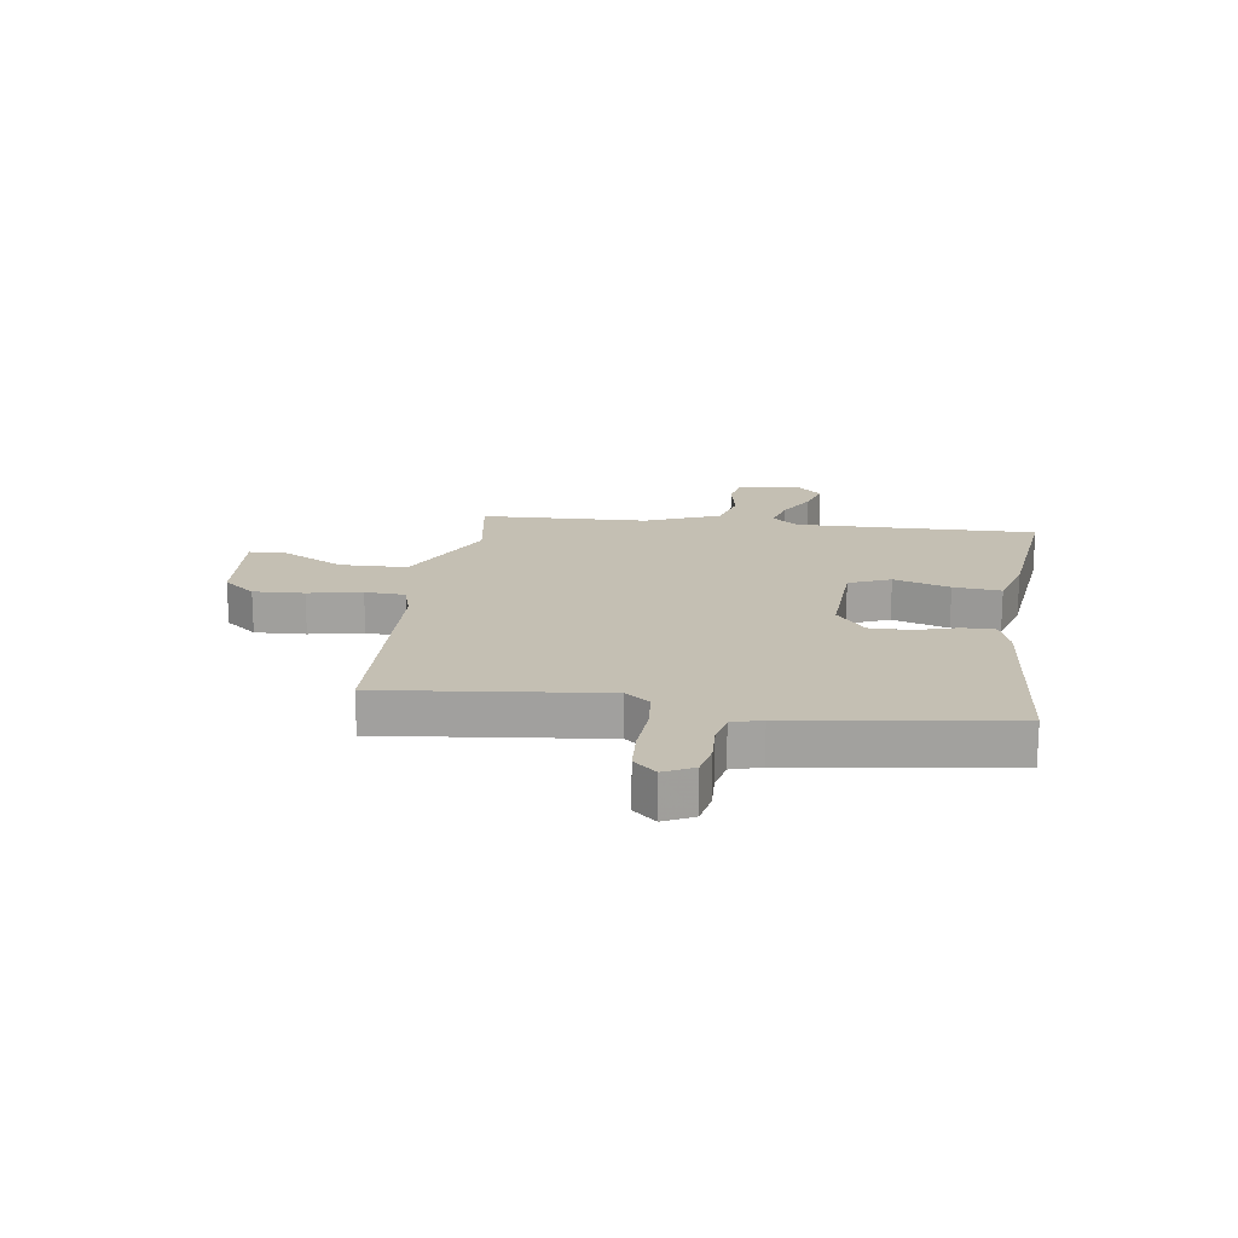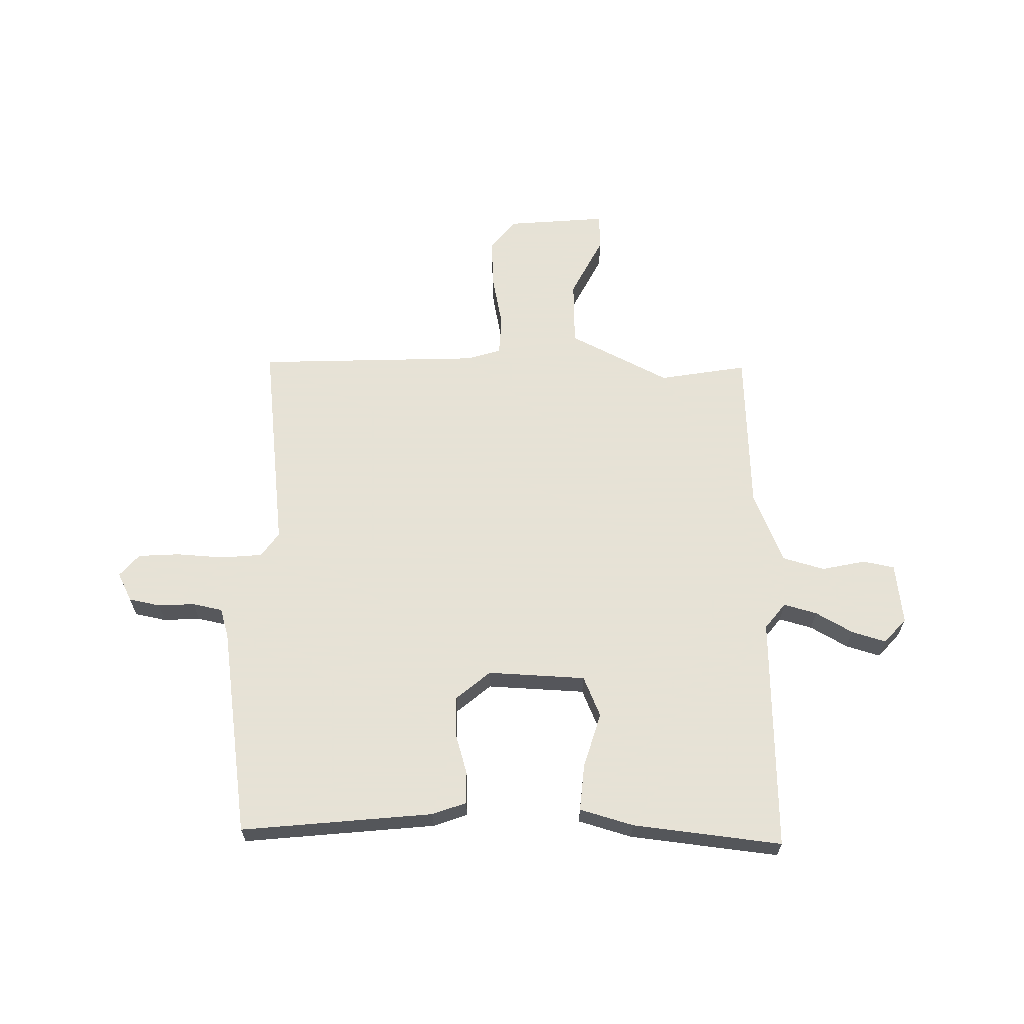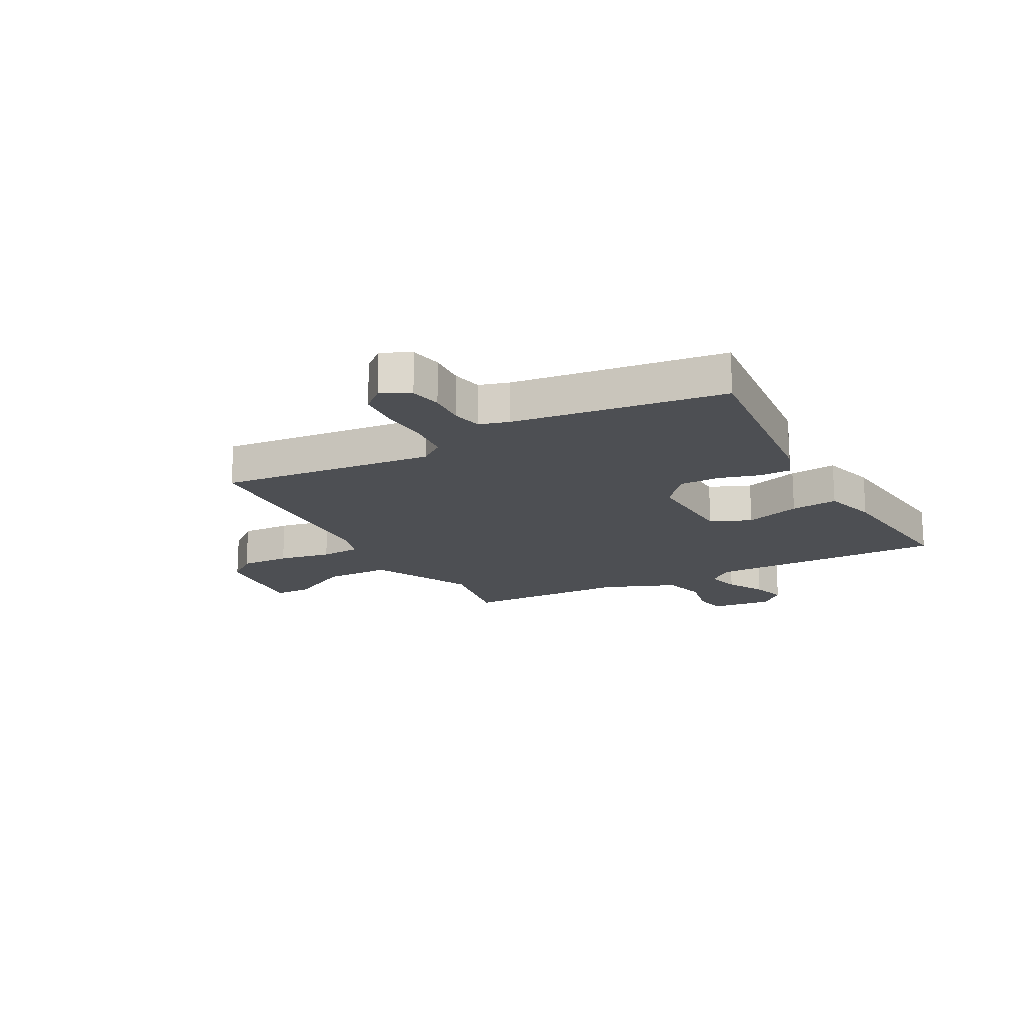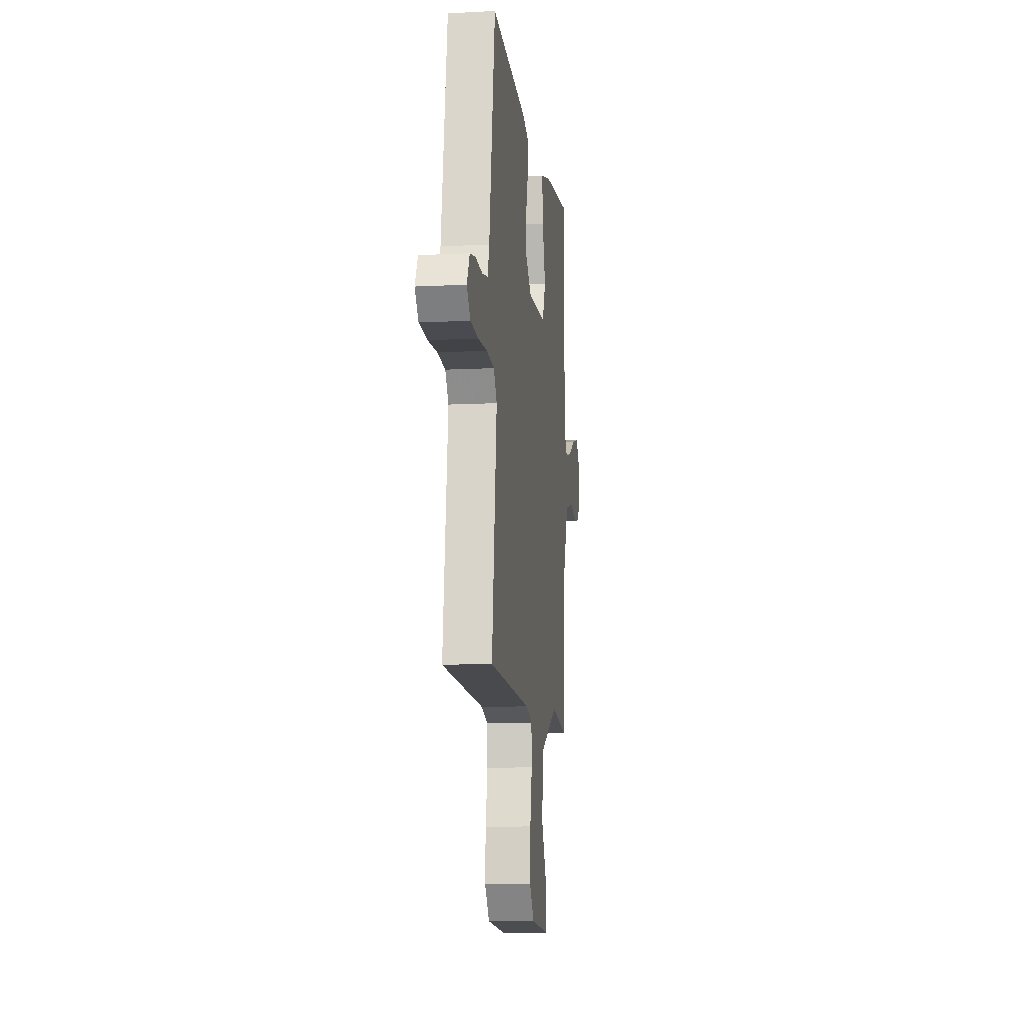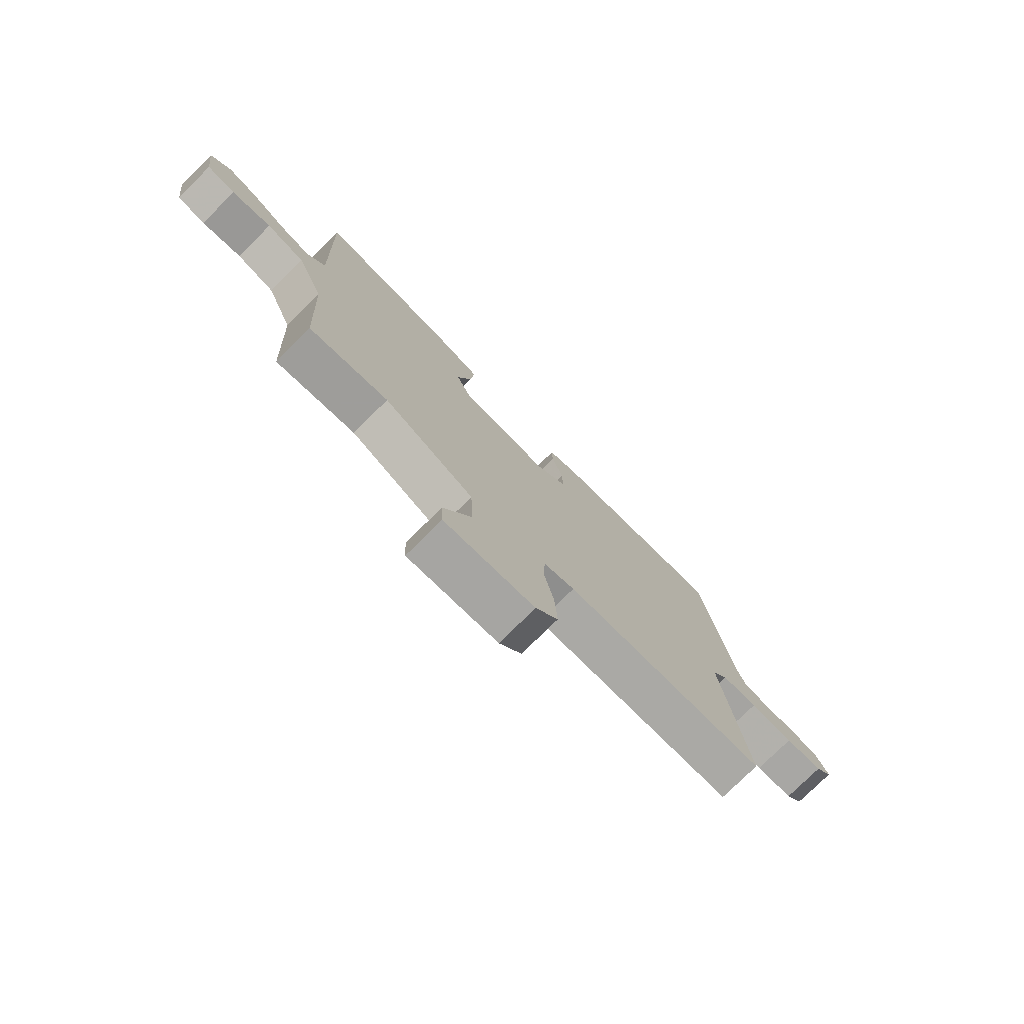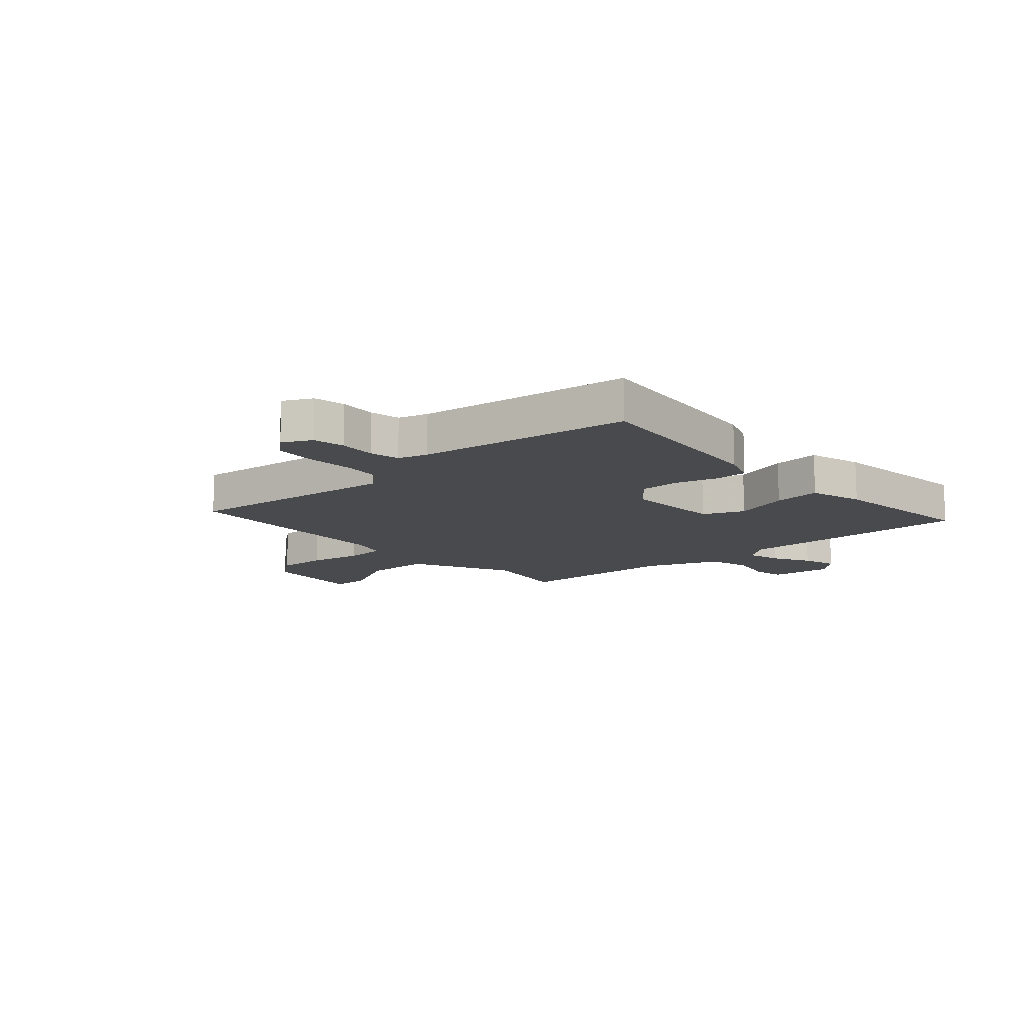
<metadata>
{"format":"obj","ext":"obj","renderer":"f3d","projection":"perspective","resolution":1024,"background":"white","views":[{"elev":17.9,"azim":-81.3,"up":"+Y"},{"elev":63.8,"azim":1.2,"up":"+Y"},{"elev":-17.7,"azim":-61.1,"up":"+Y"},{"elev":-10.7,"azim":-82.7,"up":"+Z"},{"elev":-77.0,"azim":134.7,"up":"+Z"},{"elev":-12.8,"azim":-47.9,"up":"+Y"}]}
</metadata>
<code>
v 0.489 0.07 0.498
v 0.476 0.07 0.079
v 0.512 0.07 0.033
v 0.571 0.07 0.049
v 0.637 0.07 0.086
v 0.698 0.07 0.104
v 0.737 0.07 0.06
v 0.723 0.07 -0.049
v 0.667 0.07 -0.06
v 0.589 0.07 -0.043
v 0.514 0.07 -0.064
v 0.461 0.07 -0.193
v 0.447 0.07 -0.483
v 0.291 0.07 -0.456
v 0.113 0.07 -0.545
v 0.109 0.07 -0.662
v 0.164 0.07 -0.771
v 0.161 0.07 -0.835
v -0.016 0.07 -0.819
v -0.06 0.07 -0.763
v -0.055 0.07 -0.675
v -0.036 0.07 -0.582
v -0.039 0.07 -0.512
v -0.1 0.07 -0.493
v -0.498 0.07 -0.476
v -0.452 0.07 -0.094
v -0.483 0.07 -0.05
v -0.555 0.07 -0.043
v -0.641 0.07 -0.048
v -0.715 0.07 -0.043
v -0.749 0.07 -0.003
v -0.723 0.07 0.048
v -0.667 0.07 0.059
v -0.602 0.07 0.055
v -0.549 0.07 0.066
v -0.533 0.07 0.118
v -0.477 0.07 0.492
v -0.136 0.07 0.456
v -0.076 0.07 0.434
v -0.077 0.07 0.377
v -0.099 0.07 0.304
v -0.1 0.07 0.233
v -0.04 0.07 0.182
v 0.134 0.07 0.189
v 0.165 0.07 0.261
v 0.136 0.07 0.359
v 0.129 0.07 0.442
v 0.224 0.07 0.469
v 0.489 0 0.498
v 0.476 0 0.079
v 0.512 0 0.033
v 0.571 0 0.049
v 0.637 0 0.086
v 0.698 0 0.104
v 0.737 0 0.06
v 0.723 0 -0.049
v 0.667 0 -0.06
v 0.589 0 -0.043
v 0.514 0 -0.064
v 0.461 0 -0.193
v 0.447 0 -0.483
v 0.291 0 -0.456
v 0.113 0 -0.545
v 0.109 0 -0.662
v 0.164 0 -0.771
v 0.161 0 -0.835
v -0.016 0 -0.819
v -0.06 0 -0.763
v -0.055 0 -0.675
v -0.036 0 -0.582
v -0.039 0 -0.512
v -0.1 0 -0.493
v -0.498 0 -0.476
v -0.452 0 -0.094
v -0.483 0 -0.05
v -0.555 0 -0.043
v -0.641 0 -0.048
v -0.715 0 -0.043
v -0.749 0 -0.003
v -0.723 0 0.048
v -0.667 0 0.059
v -0.602 0 0.055
v -0.549 0 0.066
v -0.533 0 0.118
v -0.477 0 0.492
v -0.136 0 0.456
v -0.076 0 0.434
v -0.077 0 0.377
v -0.099 0 0.304
v -0.1 0 0.233
v -0.04 0 0.182
v 0.134 0 0.189
v 0.165 0 0.261
v 0.136 0 0.359
v 0.129 0 0.442
v 0.224 0 0.469
f 48 1 2
f 47 48 2
f 46 47 2
f 45 46 2
f 44 45 2 3
f 43 44 3
f 39 40 41
f 38 39 41
f 37 38 41
f 36 37 41
f 35 36 41 42
f 32 33 34
f 31 32 34
f 30 31 34
f 29 30 34
f 28 29 34
f 27 28 34 35
f 35 42 43
f 27 35 43
f 26 27 43
f 20 21 22
f 19 20 22
f 18 19 22
f 17 18 22
f 16 17 22
f 15 16 22 23
f 14 15 23 24
f 12 13 14
f 26 43 3
f 25 26 3
f 24 25 3
f 14 24 3
f 12 14 3
f 11 12 3
f 8 9 10
f 7 8 10
f 6 7 10
f 5 6 10
f 4 5 10
f 3 4 10 11
f 50 49 96
f 50 96 95
f 50 95 94
f 50 94 93
f 51 50 93 92
f 51 92 91
f 89 88 87
f 89 87 86
f 89 86 85
f 89 85 84
f 90 89 84 83
f 82 81 80
f 82 80 79
f 82 79 78
f 82 78 77
f 82 77 76
f 83 82 76 75
f 91 90 83
f 91 83 75
f 91 75 74
f 70 69 68
f 70 68 67
f 70 67 66
f 70 66 65
f 70 65 64
f 71 70 64 63
f 72 71 63 62
f 62 61 60
f 51 91 74
f 51 74 73
f 51 73 72
f 51 72 62
f 51 62 60
f 51 60 59
f 58 57 56
f 58 56 55
f 58 55 54
f 58 54 53
f 58 53 52
f 59 58 52 51
f 1 49 50 2
f 2 50 51 3
f 3 51 52 4
f 4 52 53 5
f 5 53 54 6
f 6 54 55 7
f 7 55 56 8
f 8 56 57 9
f 9 57 58 10
f 10 58 59 11
f 11 59 60 12
f 12 60 61 13
f 13 61 62 14
f 14 62 63 15
f 15 63 64 16
f 16 64 65 17
f 17 65 66 18
f 18 66 67 19
f 19 67 68 20
f 20 68 69 21
f 21 69 70 22
f 22 70 71 23
f 23 71 72 24
f 24 72 73 25
f 25 73 74 26
f 26 74 75 27
f 27 75 76 28
f 28 76 77 29
f 29 77 78 30
f 30 78 79 31
f 31 79 80 32
f 32 80 81 33
f 33 81 82 34
f 34 82 83 35
f 35 83 84 36
f 36 84 85 37
f 37 85 86 38
f 38 86 87 39
f 39 87 88 40
f 40 88 89 41
f 41 89 90 42
f 42 90 91 43
f 43 91 92 44
f 44 92 93 45
f 45 93 94 46
f 46 94 95 47
f 47 95 96 48
f 48 96 49 1

</code>
